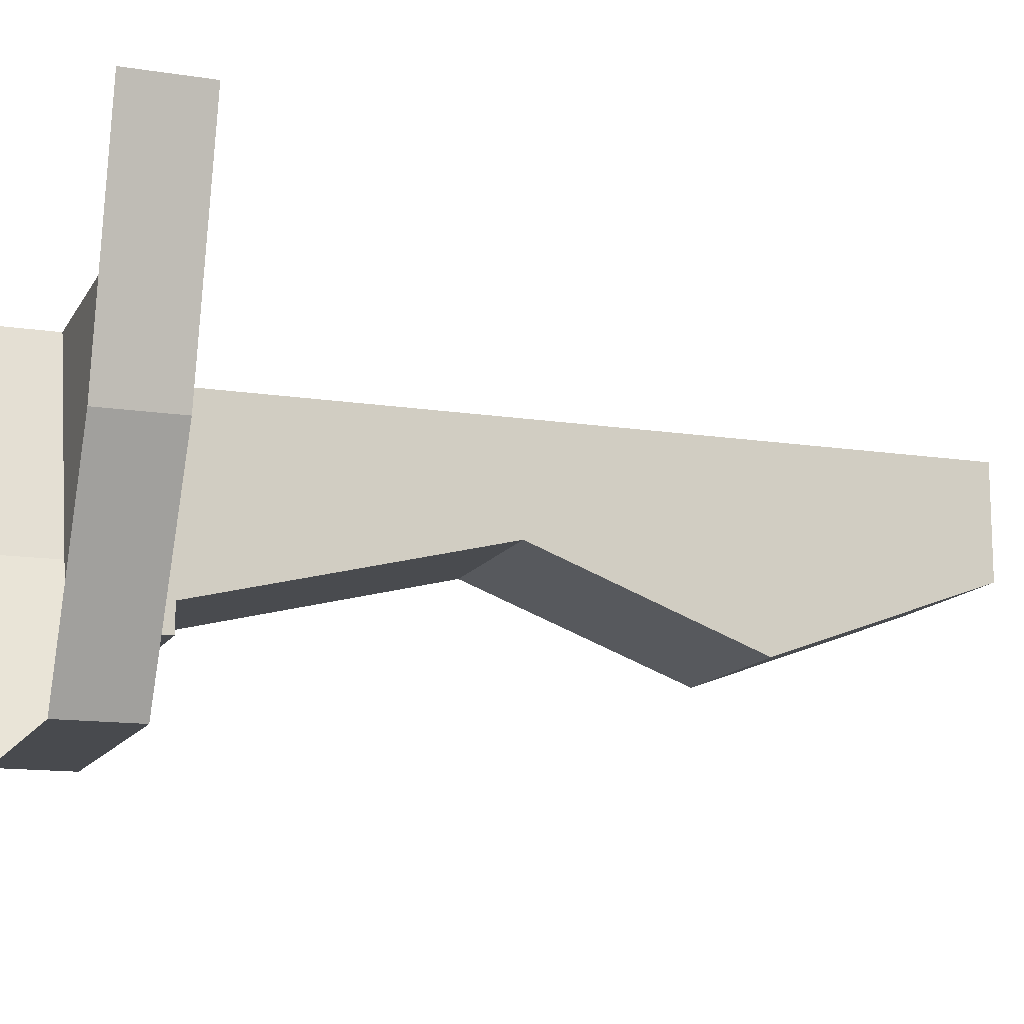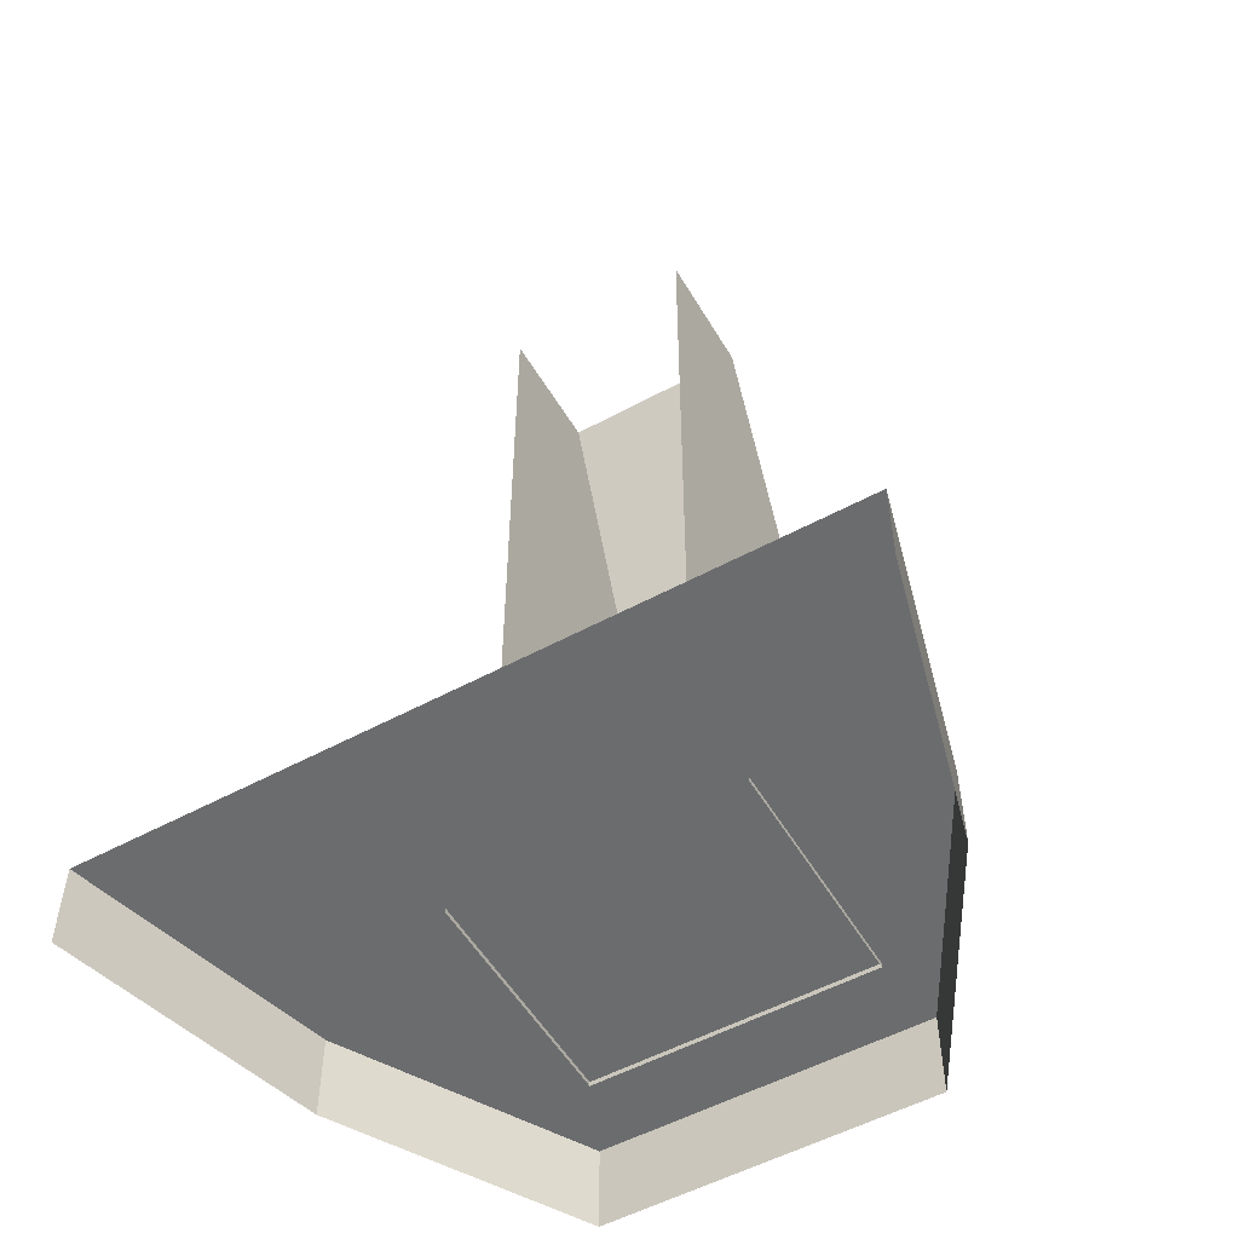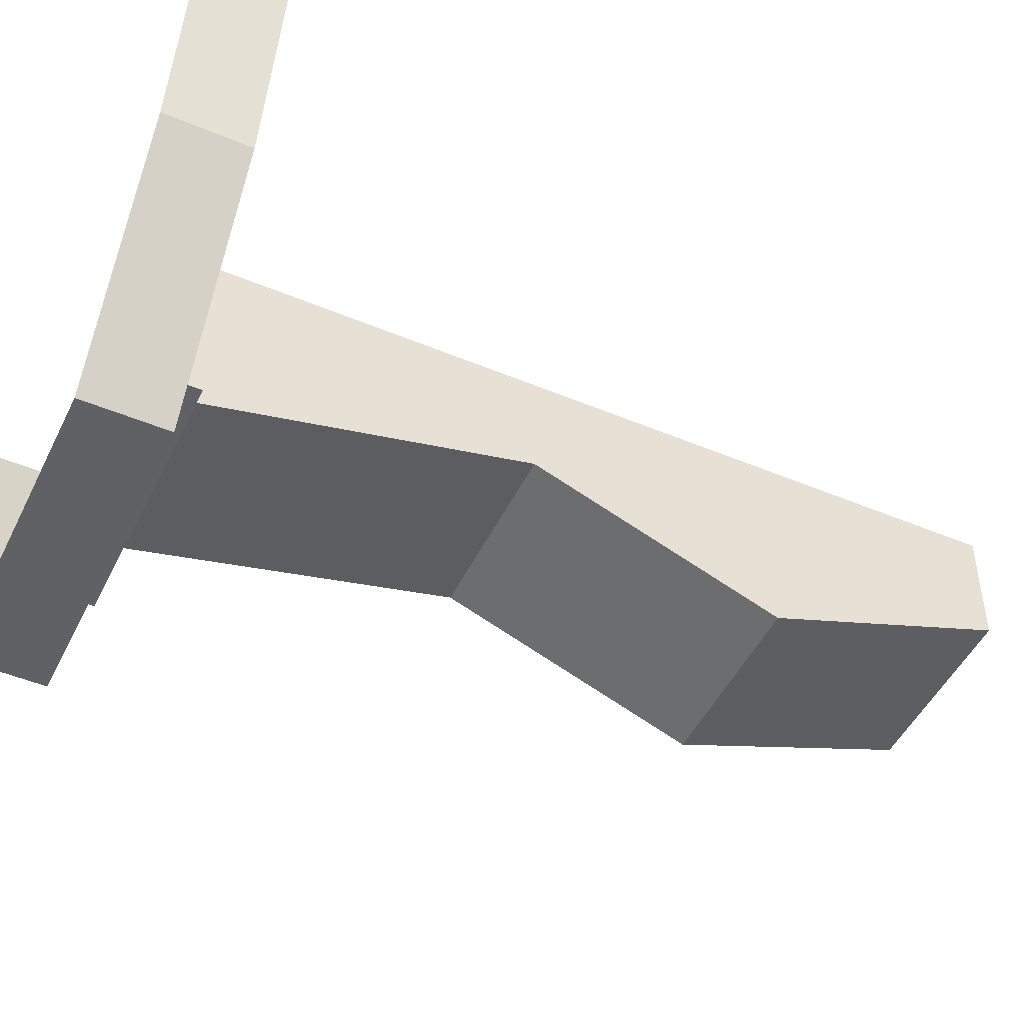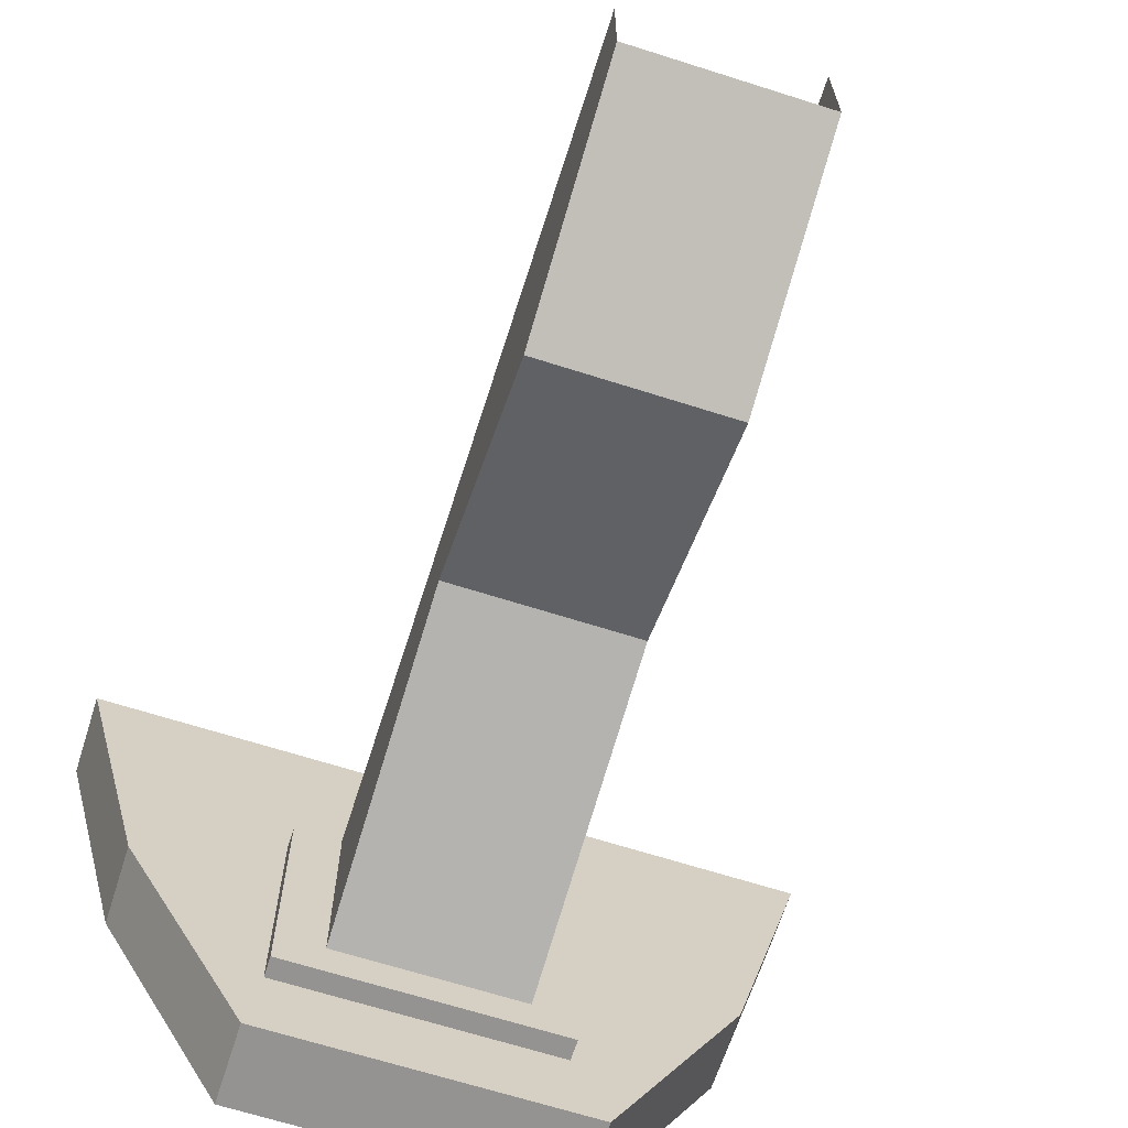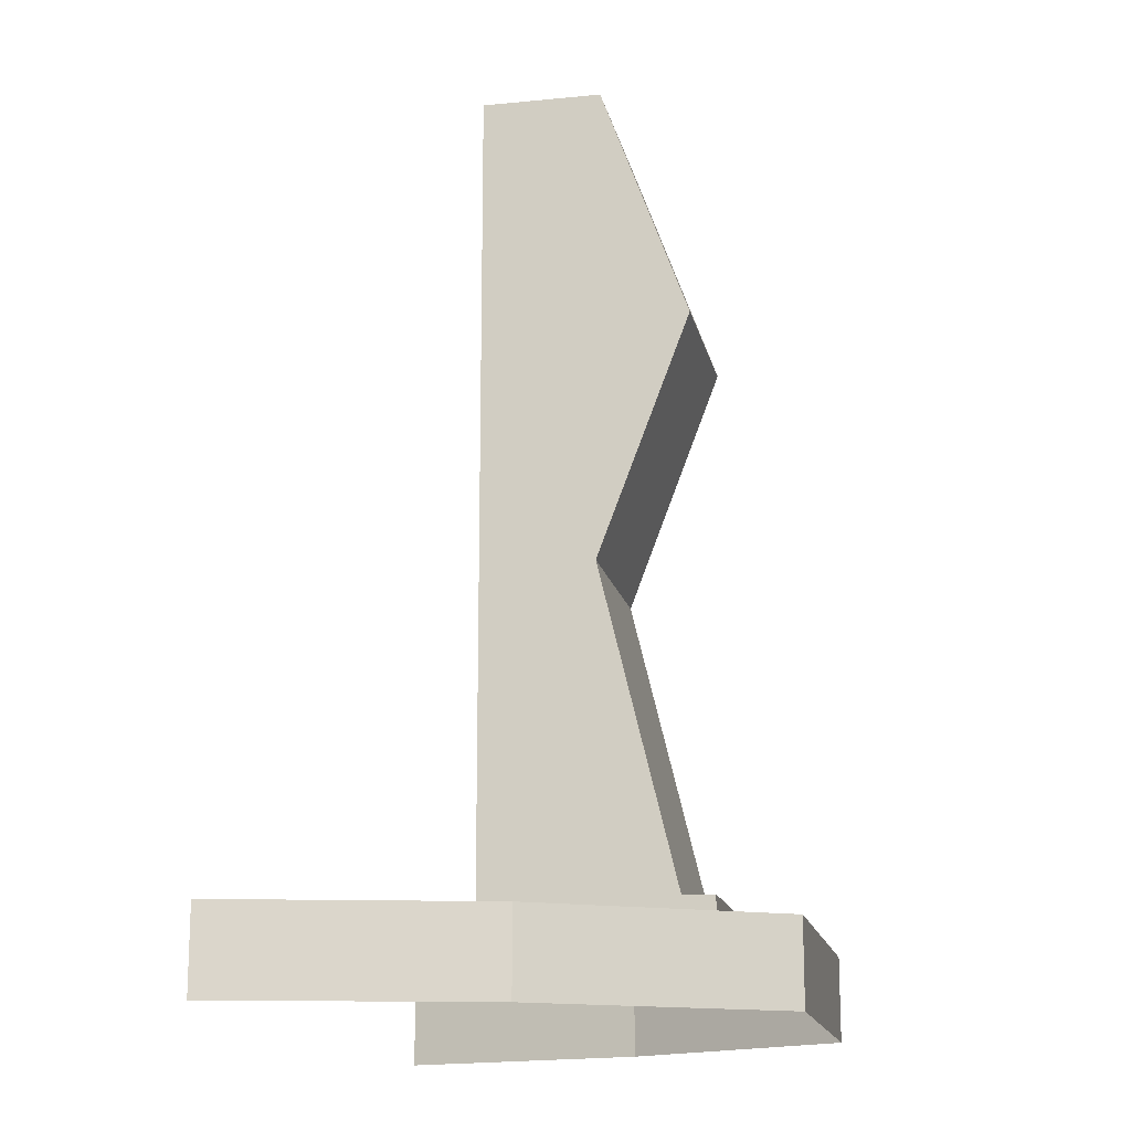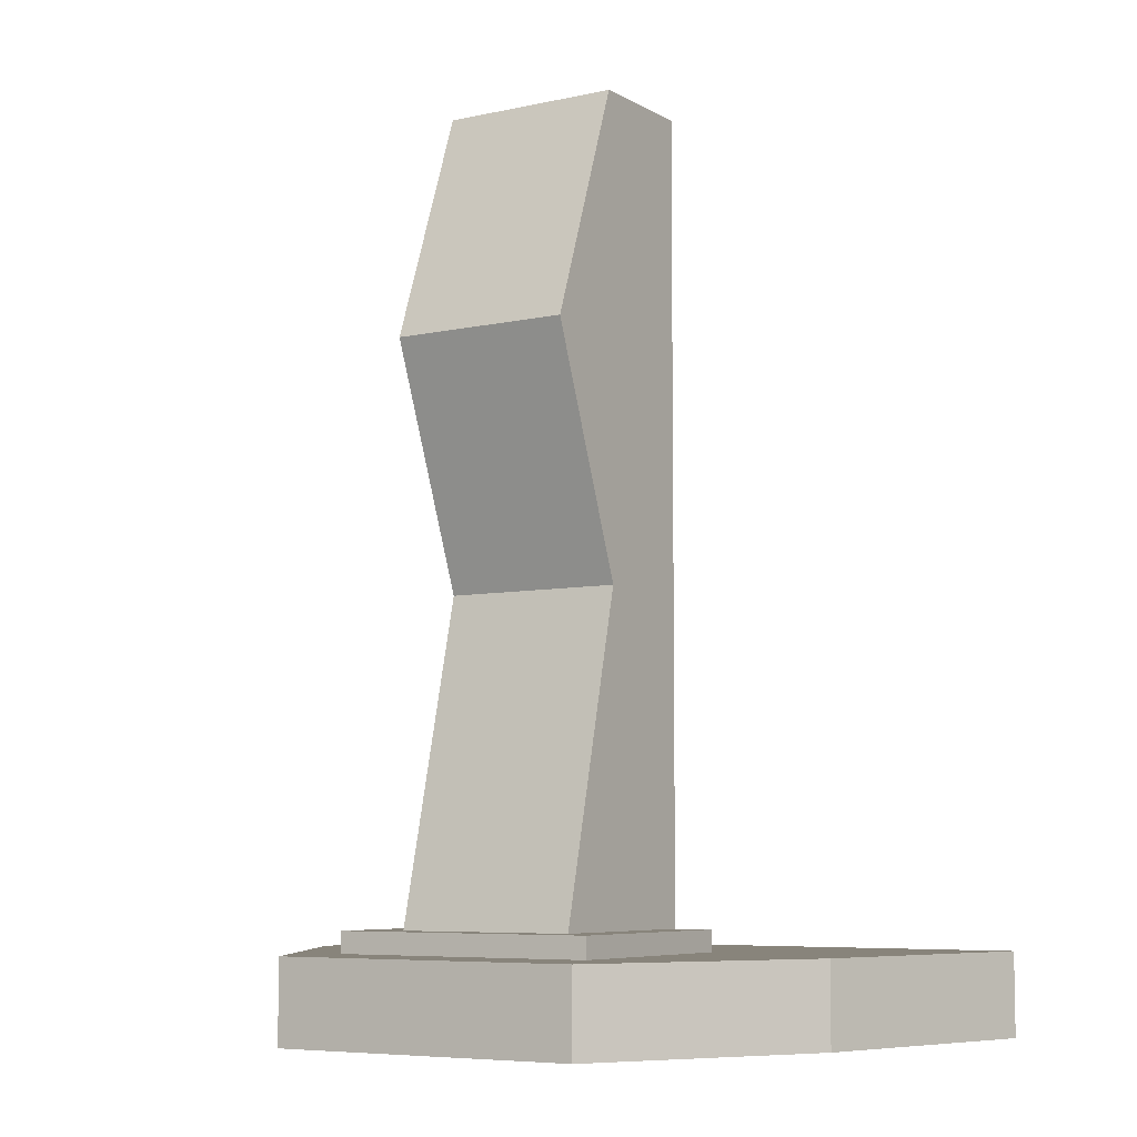
<metadata>
{"format":"obj","ext":"obj","renderer":"f3d","projection":"perspective","resolution":1024,"background":"white","views":[{"elev":-13.2,"azim":-109.6,"up":"+Y"},{"elev":-53.6,"azim":-150.0,"up":"+Z"},{"elev":-48.1,"azim":-115.2,"up":"+Y"},{"elev":-66.8,"azim":-17.7,"up":"+Y"},{"elev":-15.8,"azim":-78.3,"up":"+Z"},{"elev":-6.7,"azim":32.7,"up":"+Z"}]}
</metadata>
<code>
g juqing_fuben_544_shugui_01
v 10.64 -15.07 10.43
v 10.64 -5.761 48.63
v -10.55 -5.761 48.63
v -10.55 -15.07 10.43
v 10.64 7.208 10.43
v 10.64 7.208 48.63
v 10.64 -5.761 48.63
v 10.64 -15.07 10.43
v -10.55 -15.07 10.43
v -10.55 -5.761 48.63
v -10.55 7.208 48.63
v -10.55 7.208 10.43
v 10.64 -6.46 103.8
v -10.55 -6.46 103.8
v -10.55 -16.42 76.5
v 10.64 -16.42 76.5
v 10.64 7.208 76.5
v 10.64 7.208 103.8
v 10.64 -6.46 103.8
v 10.64 -16.42 76.5
v -10.55 -6.46 103.8
v -10.55 7.208 103.8
v -10.55 7.208 76.5
v -10.55 -16.42 76.5
v -15.81 -19.02 11.36
v 15.45 -19.02 11.36
v 15.45 6.864 11.36
v -15.81 6.864 11.36
v -15.81 -19.02 8.368
v 15.45 -19.02 8.368
v 15.45 -19.02 11.36
v -15.81 -19.02 11.36
v 15.45 -19.02 8.368
v 15.45 6.864 8.368
v 15.45 6.864 11.36
v 15.45 -19.02 11.36
v -15.81 6.864 8.368
v -15.81 -19.02 8.368
v -15.81 -19.02 11.36
v -15.81 6.864 11.36
v 34.21 -1.657 -0.6336
v 42.13 27.84 -0.6336
v 42.13 27.84 8.902
v 34.21 -1.657 8.902
v -39.8 27.84 -0.6336
v -31.88 -1.657 -0.6336
v -31.88 -1.657 8.902
v -39.8 27.84 8.902
v -17.15 -27.84 -0.6336
v -17.15 -27.84 8.902
v -17.15 -27.84 -0.6336
v 19.49 -27.84 -0.6336
v 19.49 -27.84 8.902
v -17.15 -27.84 8.902
v 19.49 -27.84 -0.6336
v 19.49 -27.84 8.902
v -31.88 -1.657 8.902
v -17.15 -27.84 8.902
v 19.49 -27.84 8.902
v 34.21 -1.657 8.902
v 42.13 27.84 8.902
v -39.8 27.84 8.902
f 1 2 3
f 3 4 1
f 5 6 7
f 7 8 5
f 9 10 11
f 11 12 9
f 13 14 15
f 15 16 13
f 17 18 19
f 19 20 17
f 21 22 23
f 23 24 21
f 16 15 3
f 3 2 16
f 17 20 7
f 7 6 17
f 24 23 11
f 11 10 24
f 25 26 27
f 27 28 25
f 29 30 31
f 31 32 29
f 33 34 35
f 35 36 33
f 37 38 39
f 39 40 37
f 41 42 43
f 43 44 41
f 45 46 47
f 47 48 45
f 46 49 50
f 50 47 46
f 51 52 53
f 53 54 51
f 55 41 44
f 44 56 55
f 57 58 59
f 59 60 57
f 61 62 57
f 57 60 61

</code>
